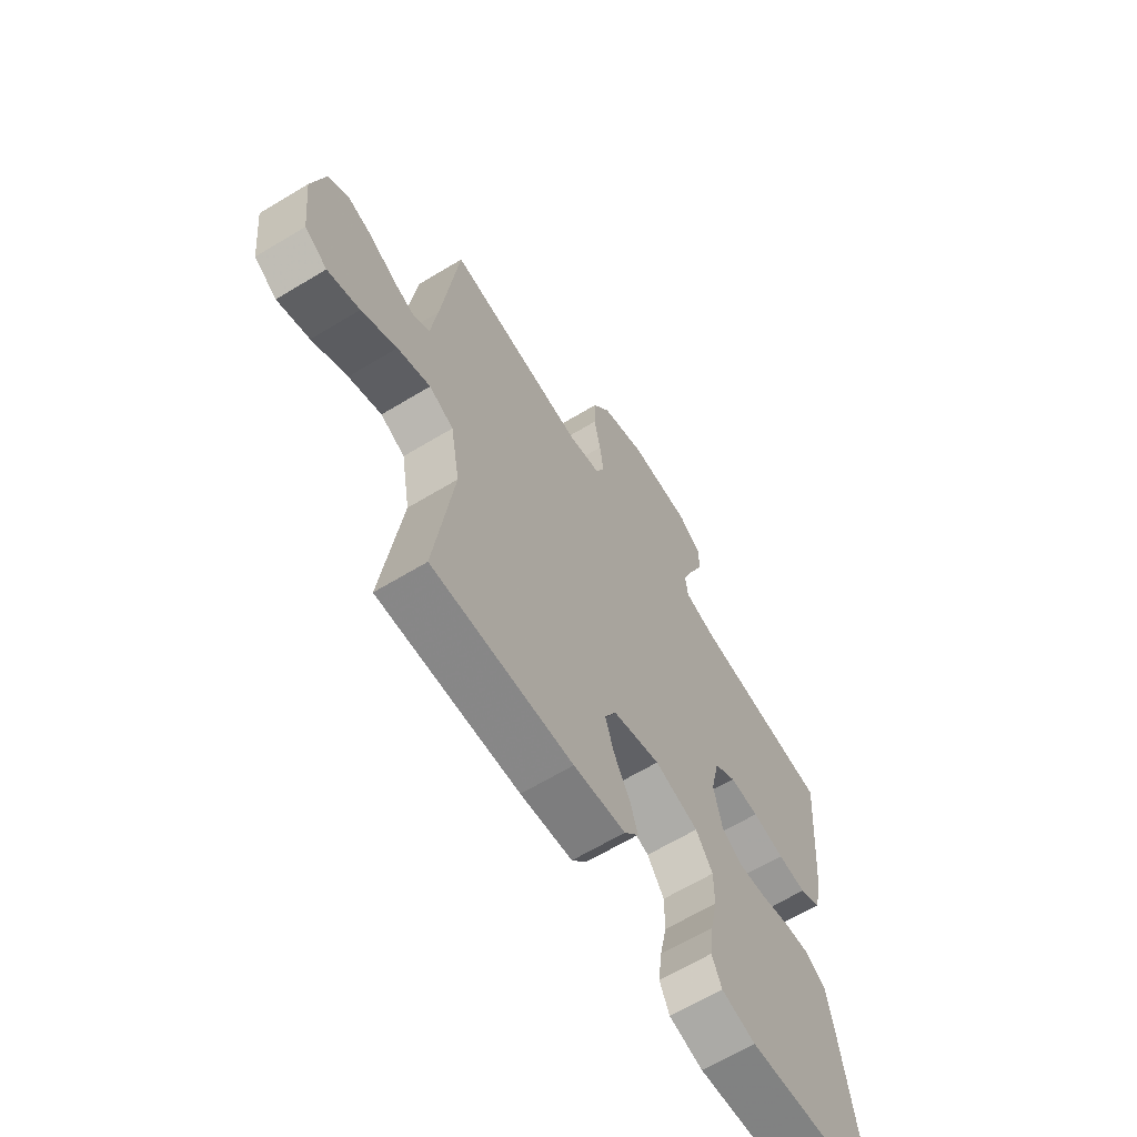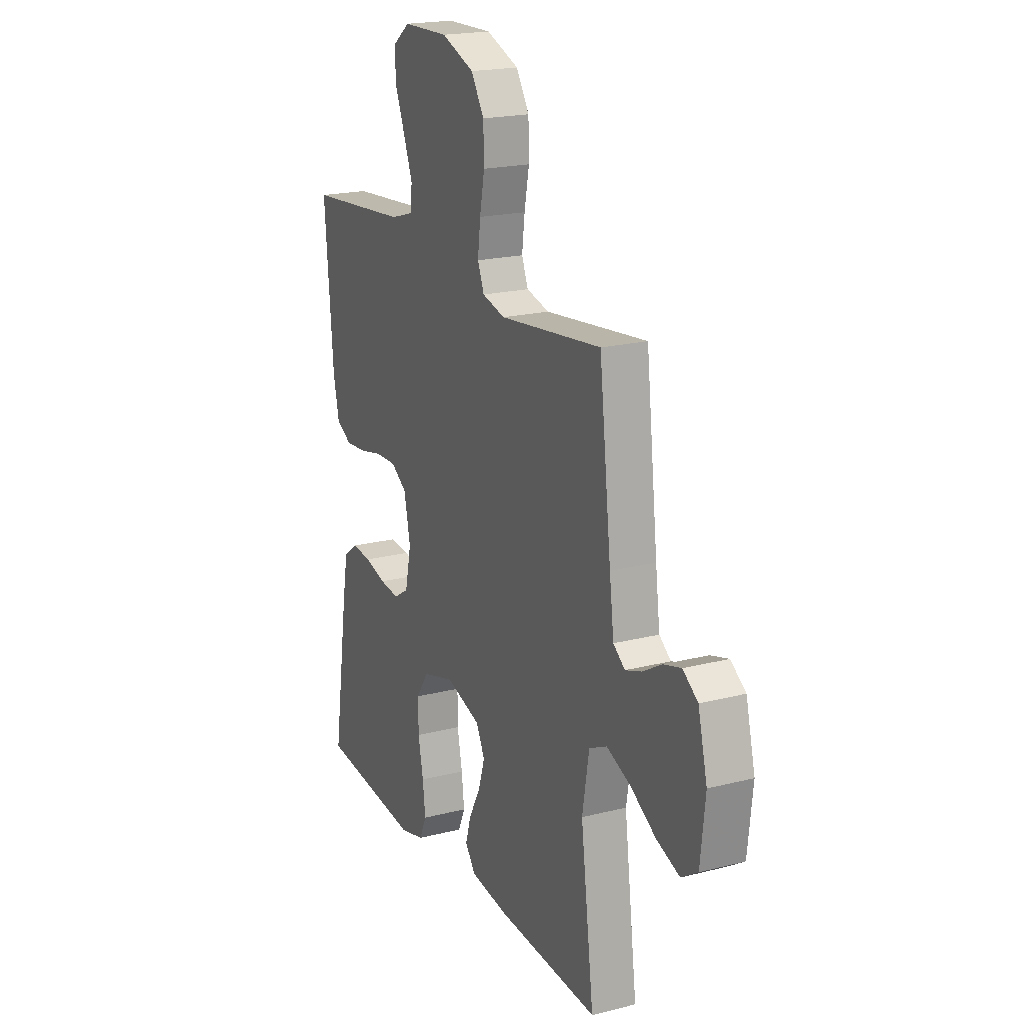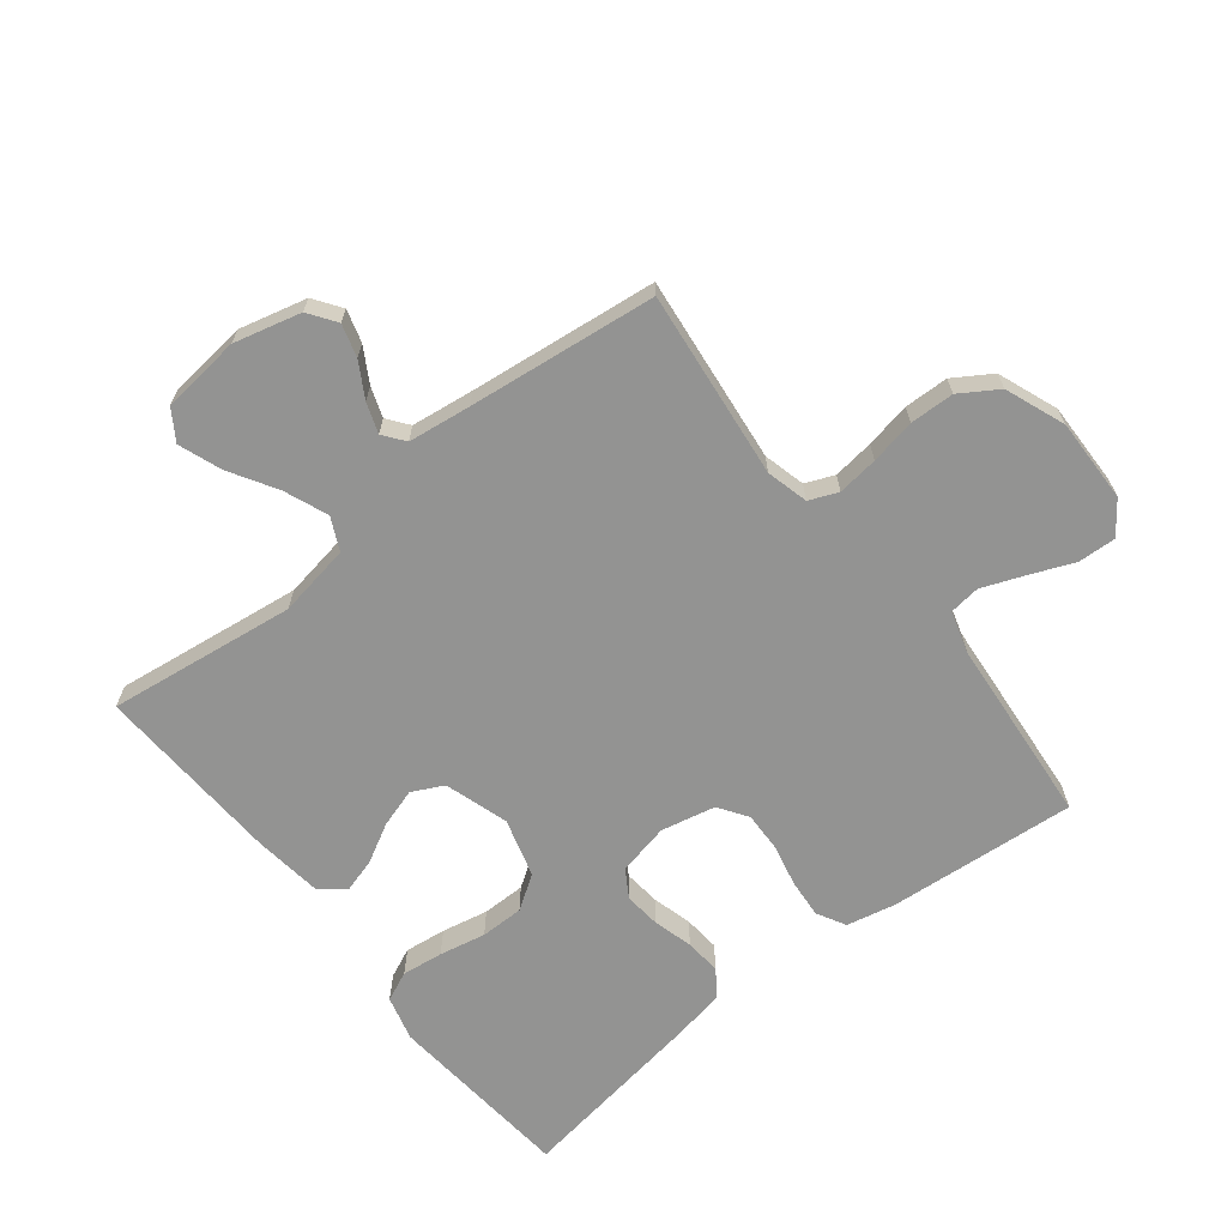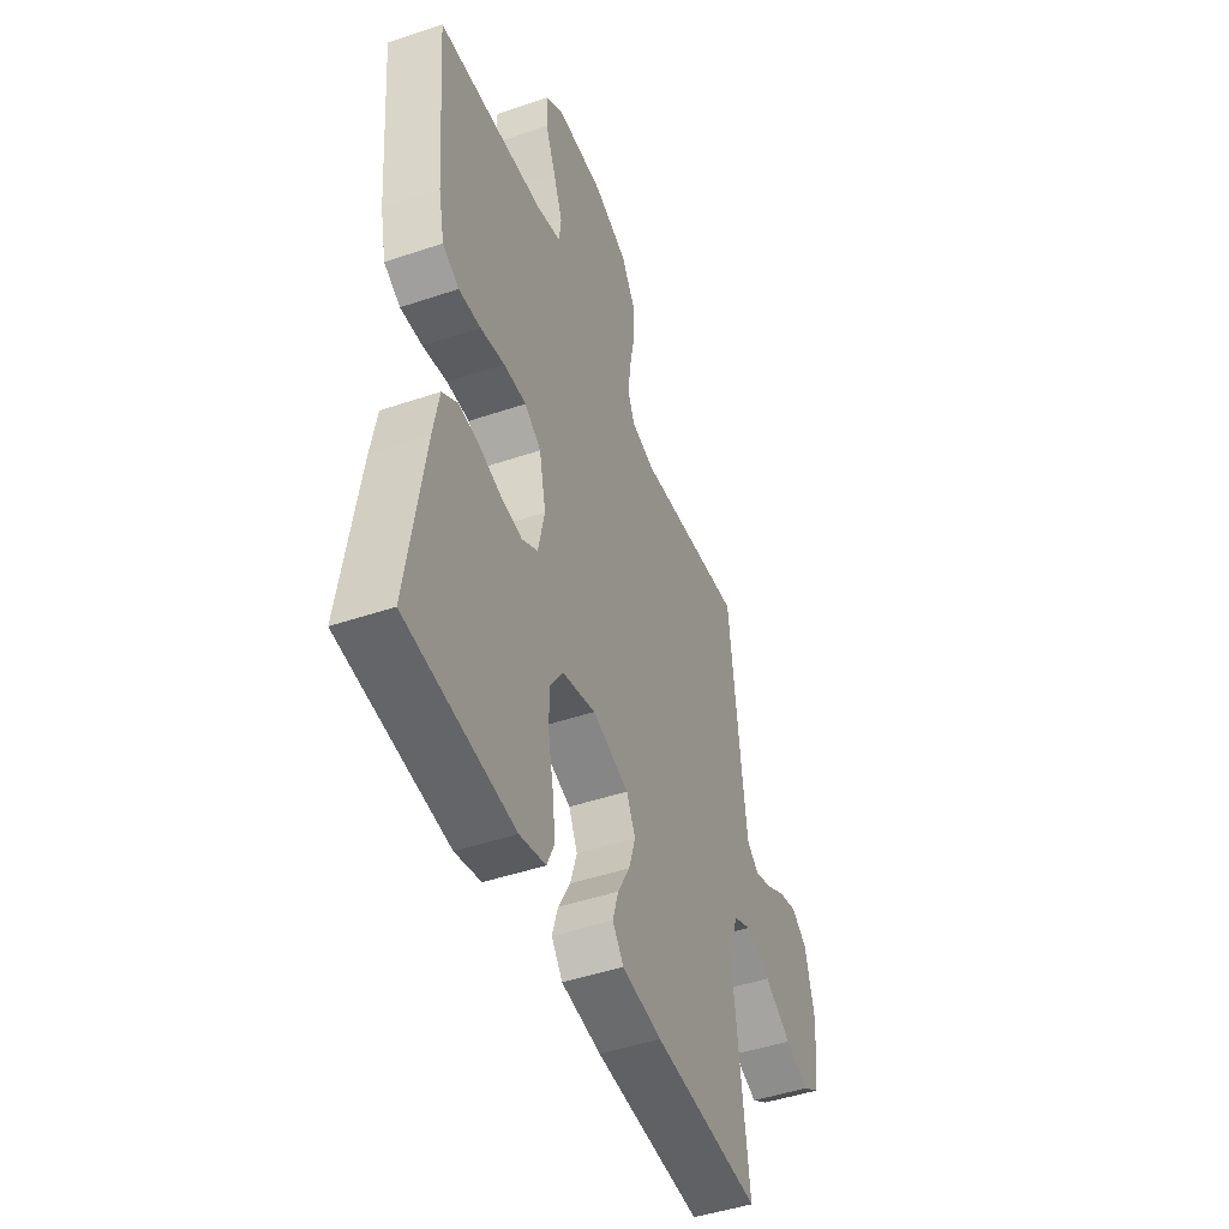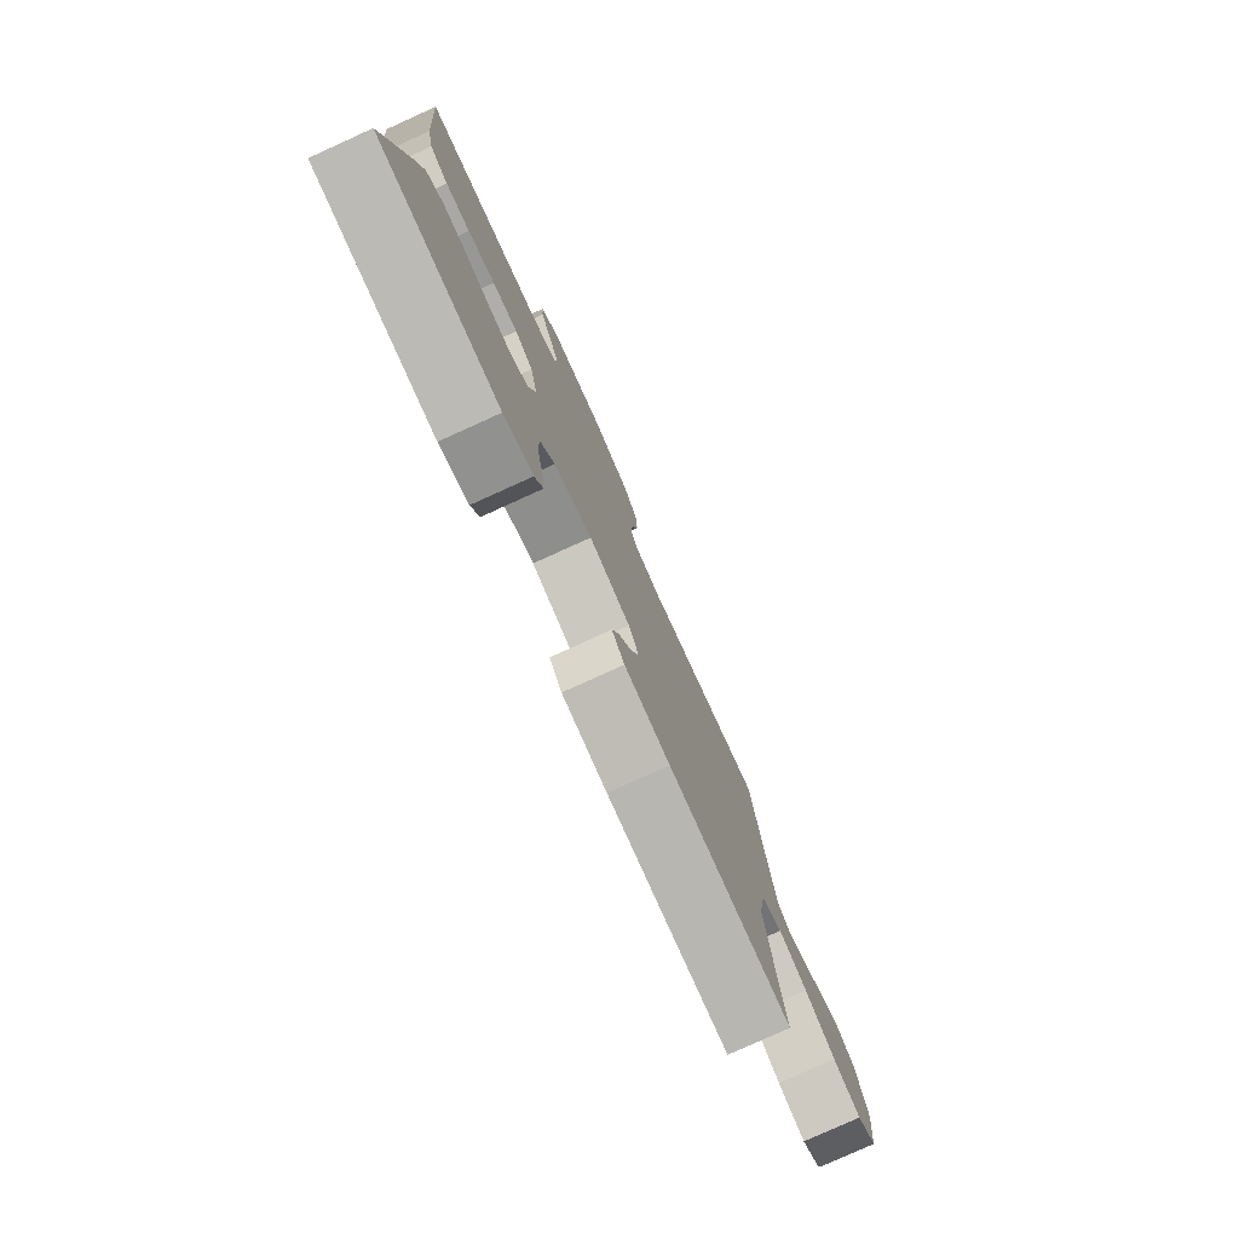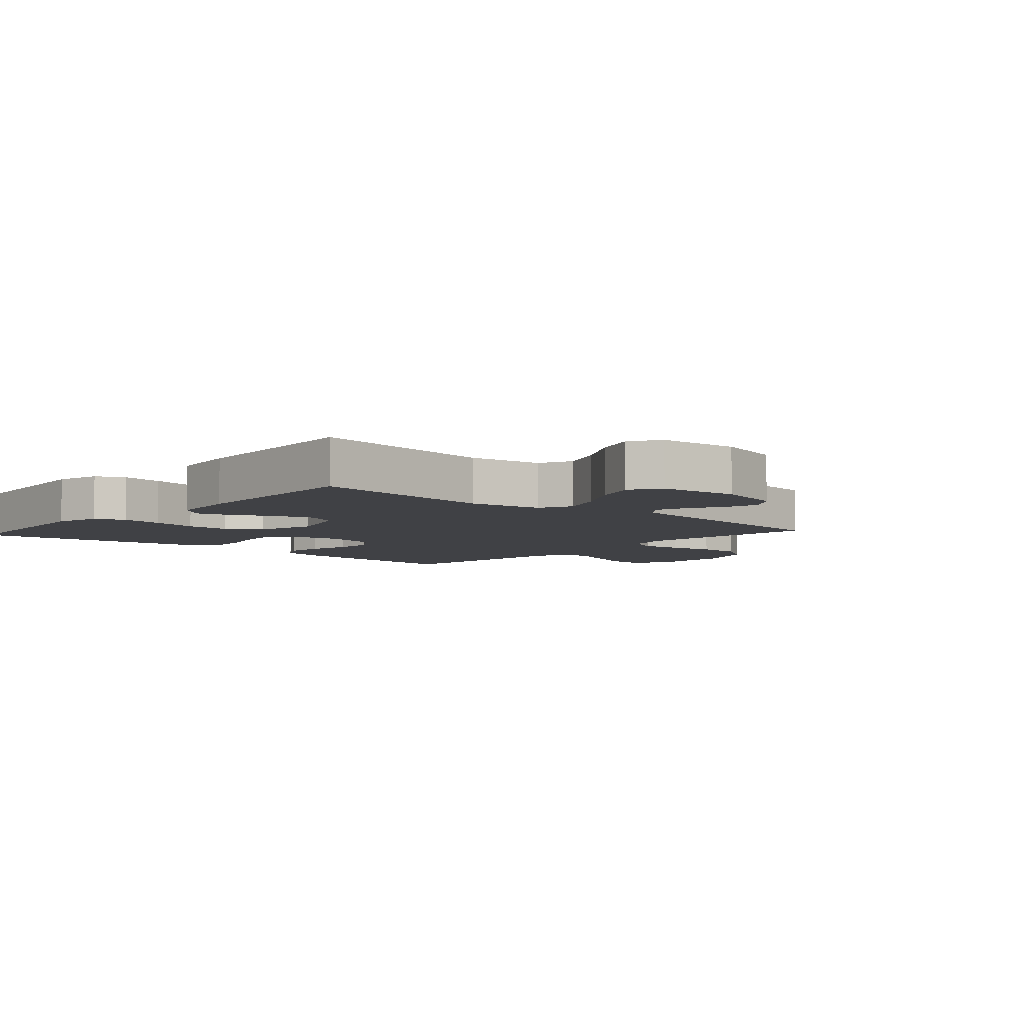
<metadata>
{"format":"obj","ext":"obj","renderer":"f3d","projection":"perspective","resolution":1024,"background":"white","views":[{"elev":-64.9,"azim":-58.7,"up":"+Z"},{"elev":19.9,"azim":-115.2,"up":"+Z"},{"elev":-66.7,"azim":-51.7,"up":"+Y"},{"elev":-46.8,"azim":111.0,"up":"+Z"},{"elev":-79.1,"azim":114.4,"up":"+Z"},{"elev":-5.9,"azim":-131.7,"up":"+Y"}]}
</metadata>
<code>
v -0.5 0.07 -0.5
v -0.461 0.07 -0.2
v -0.481 0.07 -0.084
v -0.533 0.07 -0.059
v -0.603 0.07 -0.087
v -0.678 0.07 -0.132
v -0.746 0.07 -0.157
v -0.794 0.07 -0.126
v -0.808 0.07 0
v -0.781 0.07 0.107
v -0.737 0.07 0.138
v -0.685 0.07 0.123
v -0.63 0.07 0.091
v -0.582 0.07 0.074
v -0.548 0.07 0.1
v -0.535 0.07 0.2
v -0.5 0.07 0.5
v -0.2 0.07 0.466
v -0.133 0.07 0.483
v -0.114 0.07 0.529
v -0.122 0.07 0.594
v -0.136 0.07 0.666
v -0.134 0.07 0.737
v -0.096 0.07 0.797
v 0 0.07 0.834
v 0.134 0.07 0.831
v 0.185 0.07 0.793
v 0.182 0.07 0.732
v 0.153 0.07 0.662
v 0.127 0.07 0.595
v 0.133 0.07 0.546
v 0.2 0.07 0.526
v 0.5 0.07 0.5
v 0.475 0.07 0.2
v 0.458 0.07 0.121
v 0.412 0.07 0.096
v 0.351 0.07 0.101
v 0.283 0.07 0.116
v 0.22 0.07 0.118
v 0.174 0.07 0.087
v 0.155 0.07 0
v 0.173 0.07 -0.083
v 0.217 0.07 -0.11
v 0.275 0.07 -0.104
v 0.338 0.07 -0.087
v 0.396 0.07 -0.082
v 0.438 0.07 -0.112
v 0.454 0.07 -0.2
v 0.5 0.07 -0.5
v 0.2 0.07 -0.528
v 0.128 0.07 -0.509
v 0.107 0.07 -0.462
v 0.115 0.07 -0.396
v 0.13 0.07 -0.322
v 0.13 0.07 -0.253
v 0.094 0.07 -0.199
v 0 0.07 -0.172
v -0.102 0.07 -0.204
v -0.127 0.07 -0.254
v -0.108 0.07 -0.315
v -0.074 0.07 -0.377
v -0.058 0.07 -0.431
v -0.089 0.07 -0.471
v -0.2 0.07 -0.485
v -0.5 0 -0.5
v -0.461 0 -0.2
v -0.481 0 -0.084
v -0.533 0 -0.059
v -0.603 0 -0.087
v -0.678 0 -0.132
v -0.746 0 -0.157
v -0.794 0 -0.126
v -0.808 0 0
v -0.781 0 0.107
v -0.737 0 0.138
v -0.685 0 0.123
v -0.63 0 0.091
v -0.582 0 0.074
v -0.548 0 0.1
v -0.535 0 0.2
v -0.5 0 0.5
v -0.2 0 0.466
v -0.133 0 0.483
v -0.114 0 0.529
v -0.122 0 0.594
v -0.136 0 0.666
v -0.134 0 0.737
v -0.096 0 0.797
v 0 0 0.834
v 0.134 0 0.831
v 0.185 0 0.793
v 0.182 0 0.732
v 0.153 0 0.662
v 0.127 0 0.595
v 0.133 0 0.546
v 0.2 0 0.526
v 0.5 0 0.5
v 0.475 0 0.2
v 0.458 0 0.121
v 0.412 0 0.096
v 0.351 0 0.101
v 0.283 0 0.116
v 0.22 0 0.118
v 0.174 0 0.087
v 0.155 0 0
v 0.173 0 -0.083
v 0.217 0 -0.11
v 0.275 0 -0.104
v 0.338 0 -0.087
v 0.396 0 -0.082
v 0.438 0 -0.112
v 0.454 0 -0.2
v 0.5 0 -0.5
v 0.2 0 -0.528
v 0.128 0 -0.509
v 0.107 0 -0.462
v 0.115 0 -0.396
v 0.13 0 -0.322
v 0.13 0 -0.253
v 0.094 0 -0.199
v 0 0 -0.172
v -0.102 0 -0.204
v -0.127 0 -0.254
v -0.108 0 -0.315
v -0.074 0 -0.377
v -0.058 0 -0.431
v -0.089 0 -0.471
v -0.2 0 -0.485
f 64 1 2
f 63 64 2
f 62 63 2
f 61 62 2
f 60 61 2
f 59 60 2 3
f 58 59 3 4
f 57 58 4
f 52 53 54
f 51 52 54
f 50 51 54
f 49 50 54
f 48 49 54
f 47 48 54
f 46 47 54
f 45 46 54
f 44 45 54
f 43 44 54 55
f 42 43 55 56
f 36 37 38
f 35 36 38
f 34 35 38
f 33 34 38
f 32 33 38
f 31 32 38 39
f 27 28 29
f 26 27 29
f 25 26 29
f 24 25 29
f 23 24 29
f 22 23 29
f 21 22 29
f 20 21 29 30
f 19 20 30 31
f 16 17 18
f 31 39 40
f 19 31 40
f 18 19 40
f 16 18 40
f 15 16 40
f 11 12 13
f 10 11 13
f 9 10 13
f 8 9 13
f 7 8 13
f 6 7 13
f 5 6 13
f 4 5 13 14
f 41 42 56 57
f 40 41 57
f 15 40 57
f 14 15 57
f 4 14 57
f 66 65 128
f 66 128 127
f 66 127 126
f 66 126 125
f 66 125 124
f 67 66 124 123
f 68 67 123 122
f 68 122 121
f 118 117 116
f 118 116 115
f 118 115 114
f 118 114 113
f 118 113 112
f 118 112 111
f 118 111 110
f 118 110 109
f 118 109 108
f 119 118 108 107
f 120 119 107 106
f 102 101 100
f 102 100 99
f 102 99 98
f 102 98 97
f 102 97 96
f 103 102 96 95
f 93 92 91
f 93 91 90
f 93 90 89
f 93 89 88
f 93 88 87
f 93 87 86
f 93 86 85
f 94 93 85 84
f 95 94 84 83
f 82 81 80
f 104 103 95
f 104 95 83
f 104 83 82
f 104 82 80
f 104 80 79
f 77 76 75
f 77 75 74
f 77 74 73
f 77 73 72
f 77 72 71
f 77 71 70
f 77 70 69
f 78 77 69 68
f 121 120 106 105
f 121 105 104
f 121 104 79
f 121 79 78
f 121 78 68
f 1 65 66 2
f 2 66 67 3
f 3 67 68 4
f 4 68 69 5
f 5 69 70 6
f 6 70 71 7
f 7 71 72 8
f 8 72 73 9
f 9 73 74 10
f 10 74 75 11
f 11 75 76 12
f 12 76 77 13
f 13 77 78 14
f 14 78 79 15
f 15 79 80 16
f 16 80 81 17
f 17 81 82 18
f 18 82 83 19
f 19 83 84 20
f 20 84 85 21
f 21 85 86 22
f 22 86 87 23
f 23 87 88 24
f 24 88 89 25
f 25 89 90 26
f 26 90 91 27
f 27 91 92 28
f 28 92 93 29
f 29 93 94 30
f 30 94 95 31
f 31 95 96 32
f 32 96 97 33
f 33 97 98 34
f 34 98 99 35
f 35 99 100 36
f 36 100 101 37
f 37 101 102 38
f 38 102 103 39
f 39 103 104 40
f 40 104 105 41
f 41 105 106 42
f 42 106 107 43
f 43 107 108 44
f 44 108 109 45
f 45 109 110 46
f 46 110 111 47
f 47 111 112 48
f 48 112 113 49
f 49 113 114 50
f 50 114 115 51
f 51 115 116 52
f 52 116 117 53
f 53 117 118 54
f 54 118 119 55
f 55 119 120 56
f 56 120 121 57
f 57 121 122 58
f 58 122 123 59
f 59 123 124 60
f 60 124 125 61
f 61 125 126 62
f 62 126 127 63
f 63 127 128 64
f 64 128 65 1

</code>
